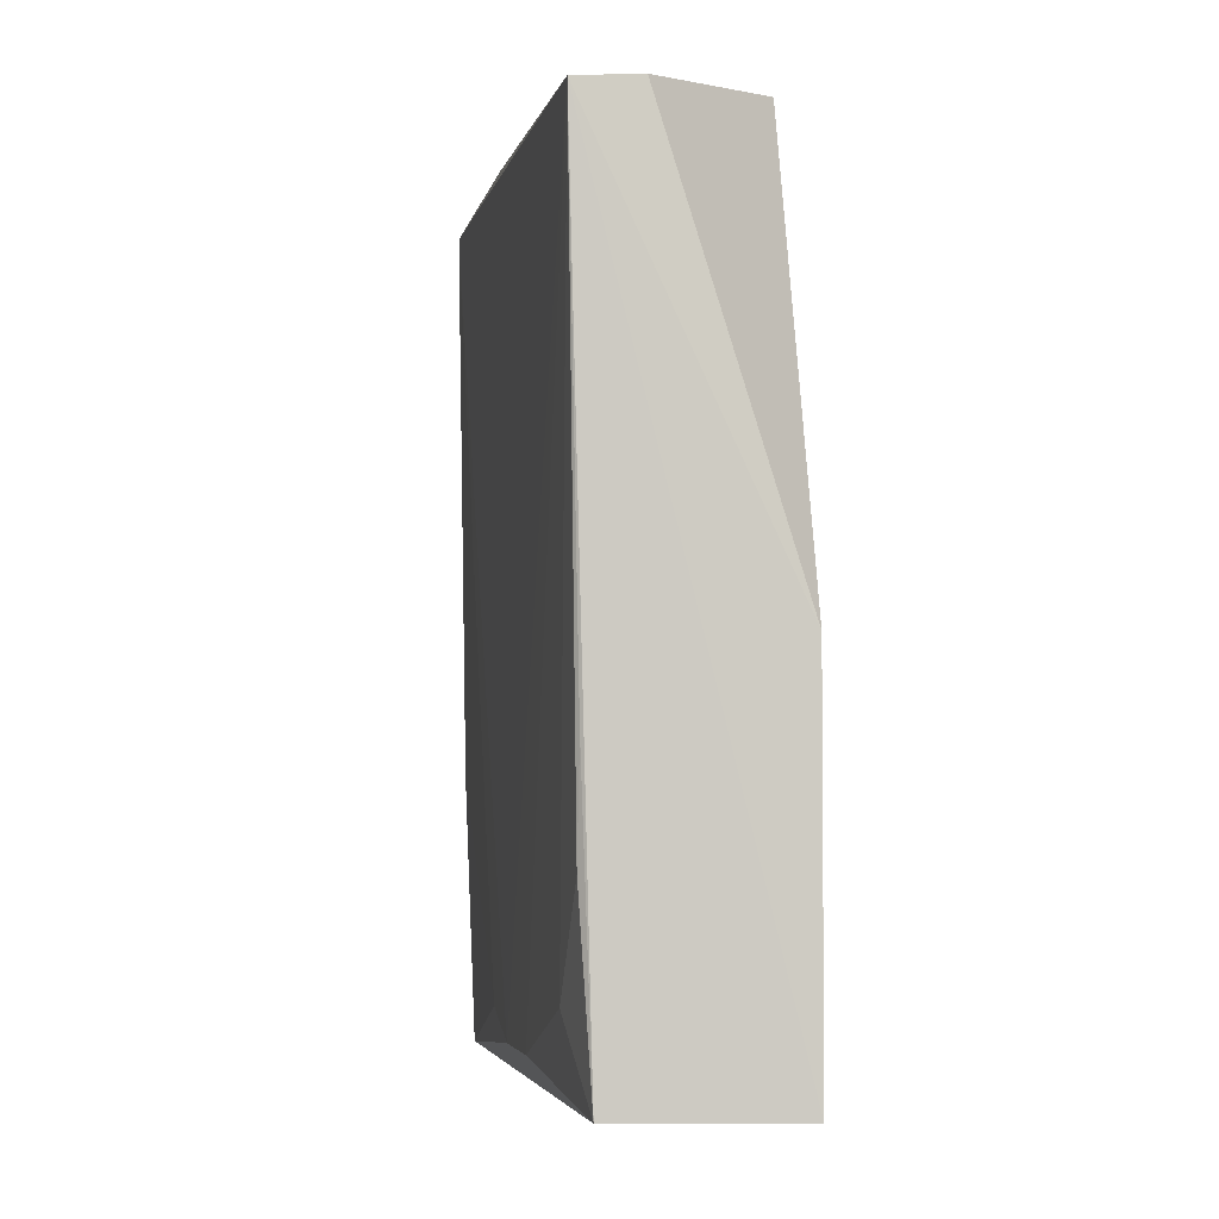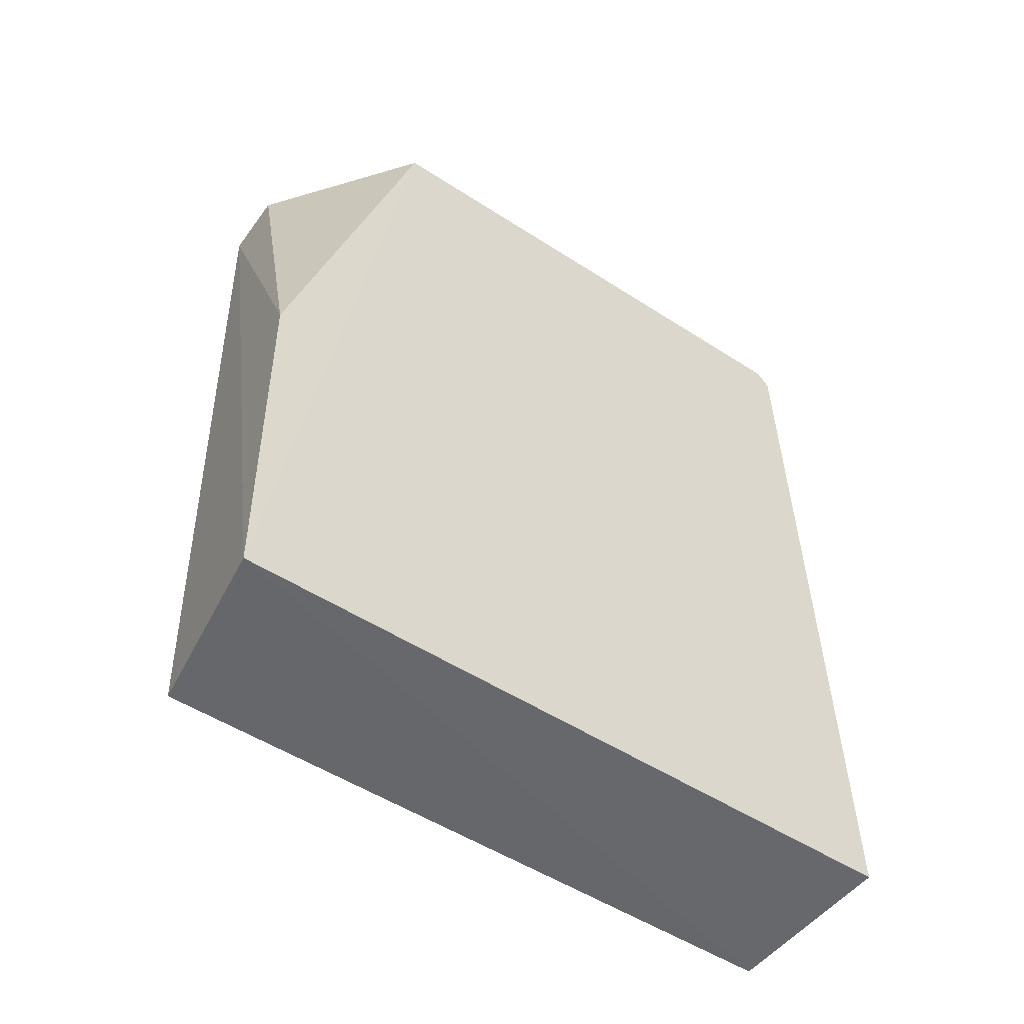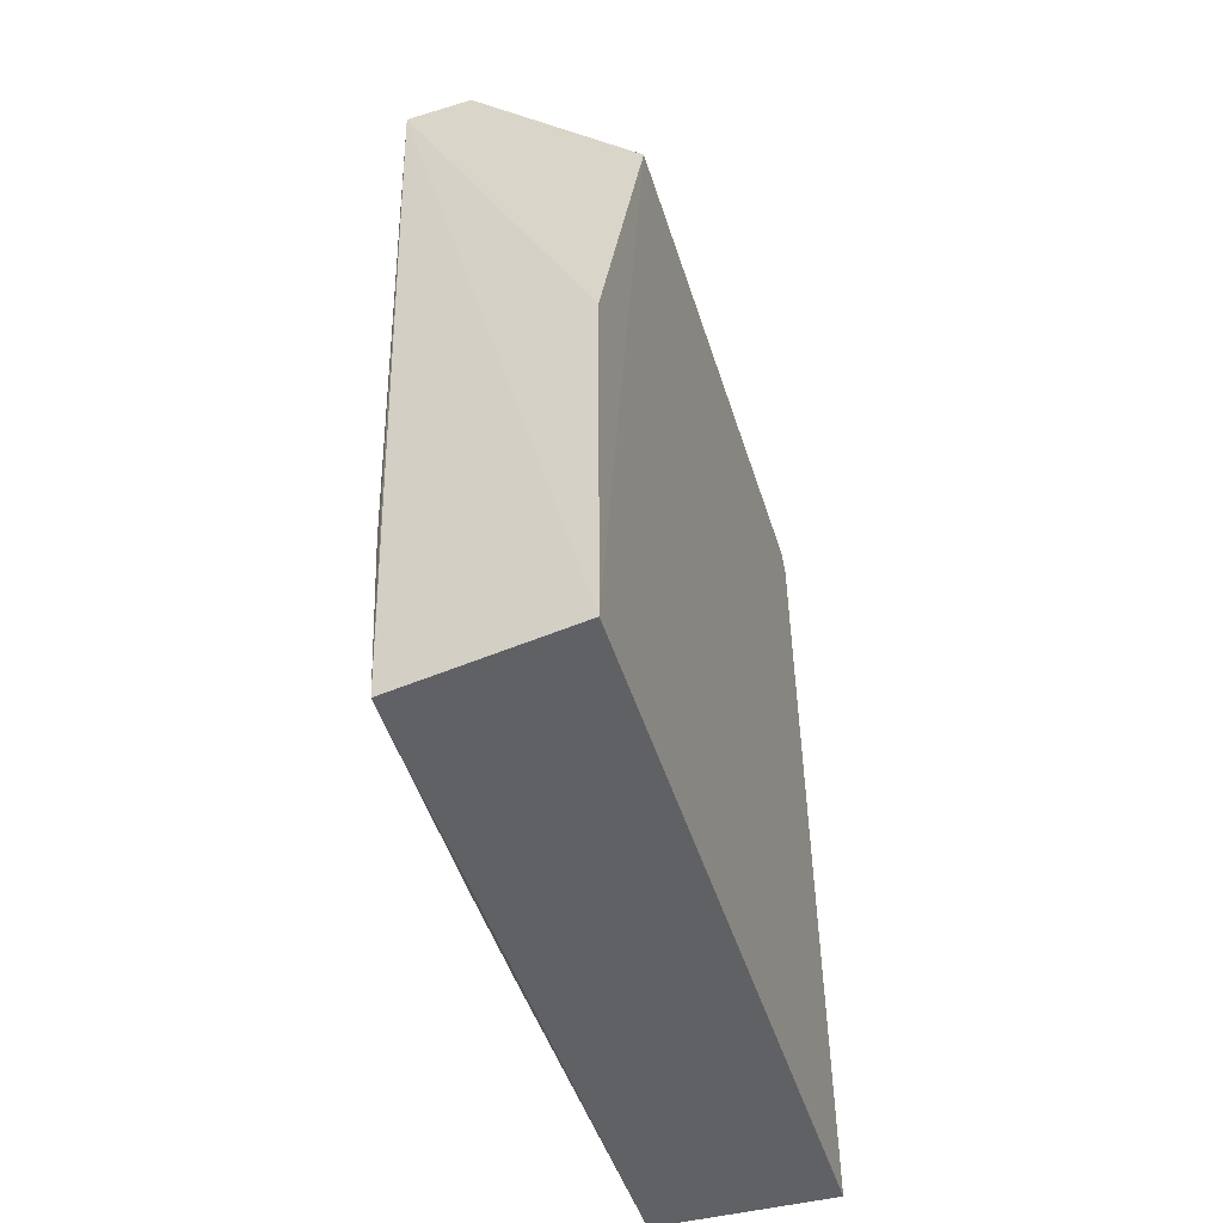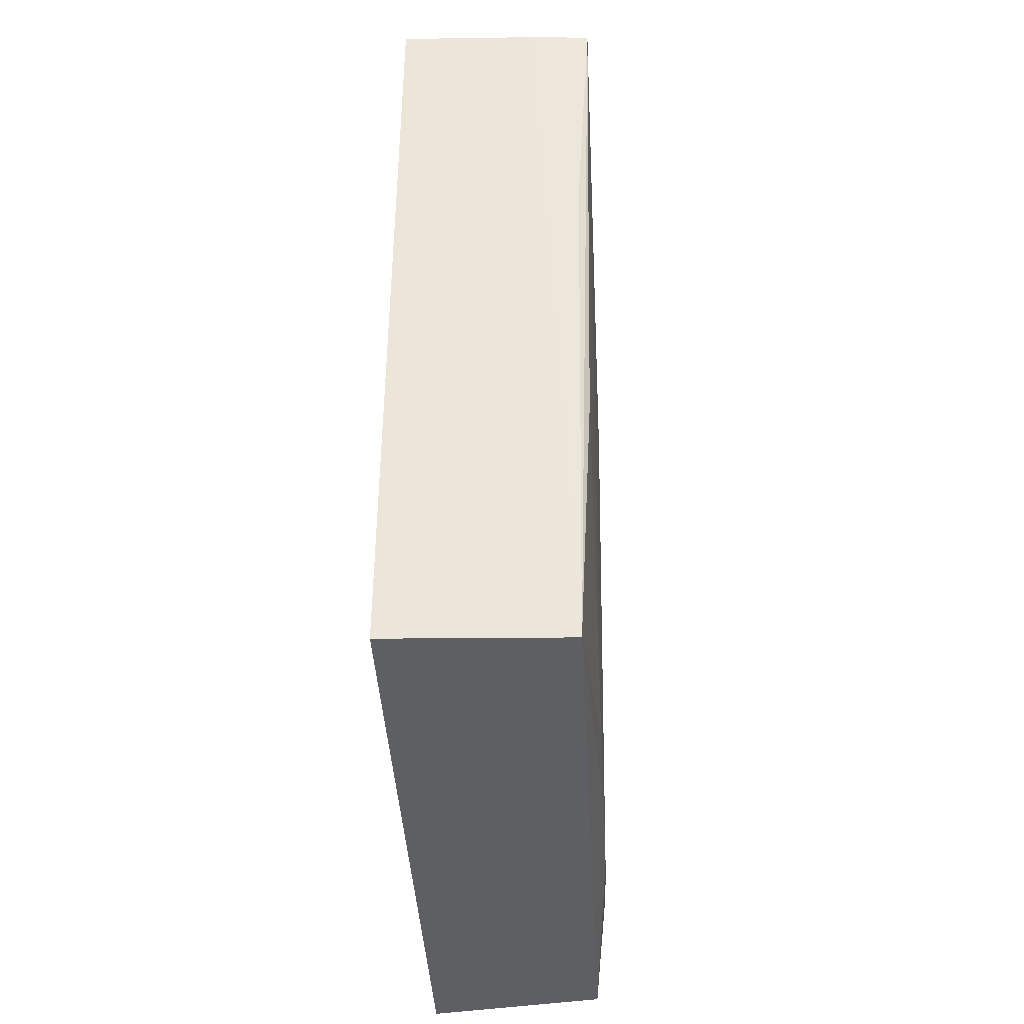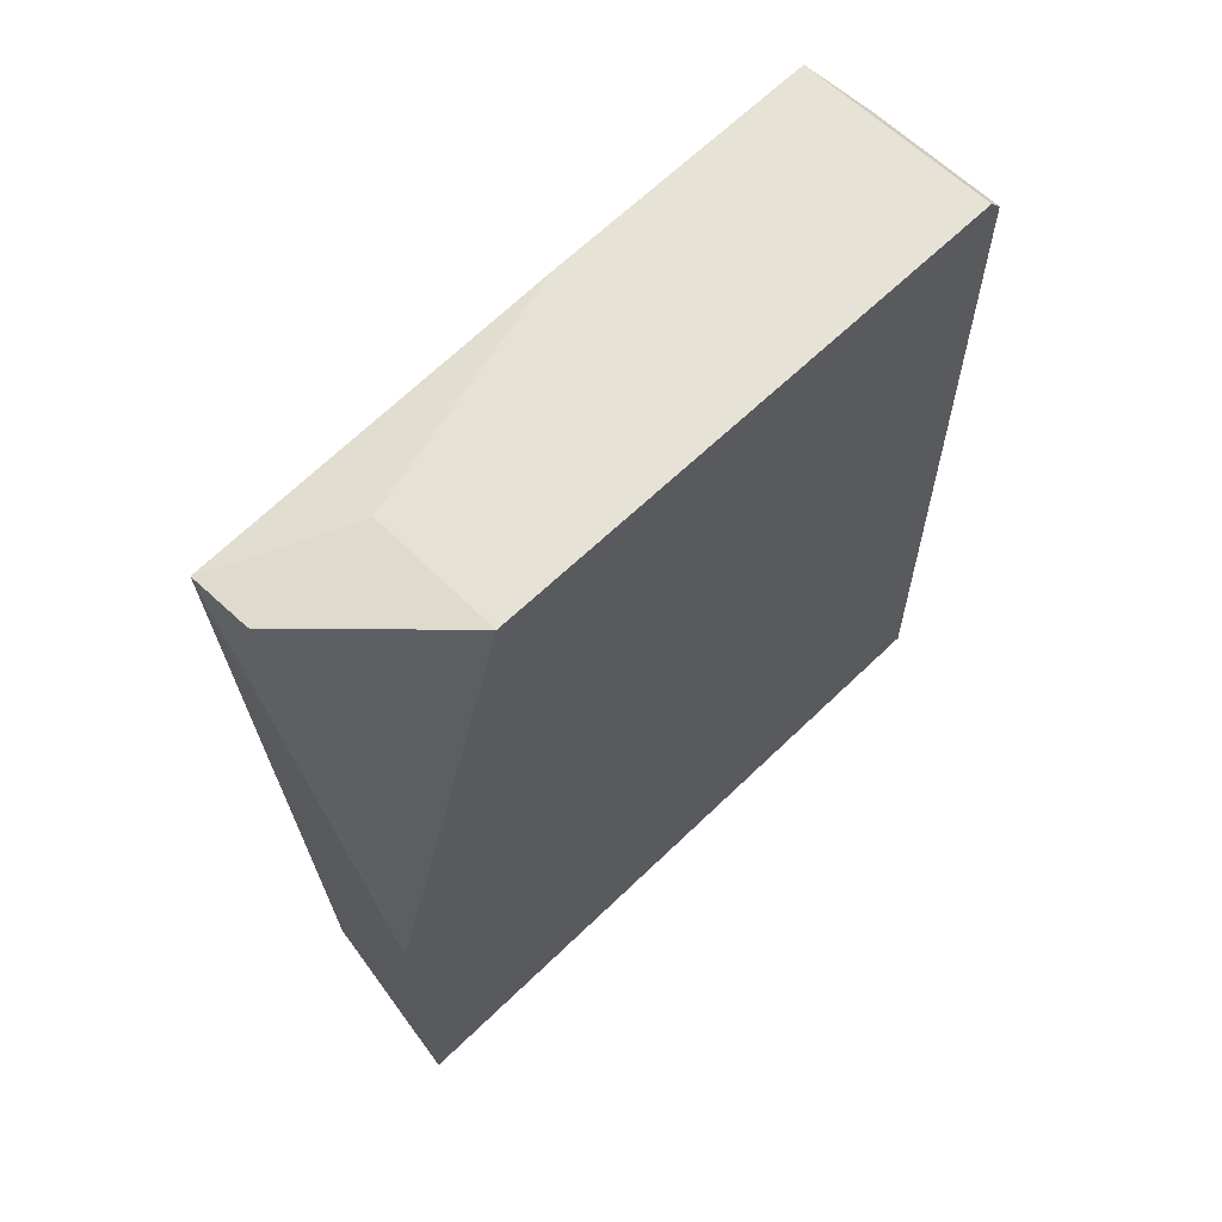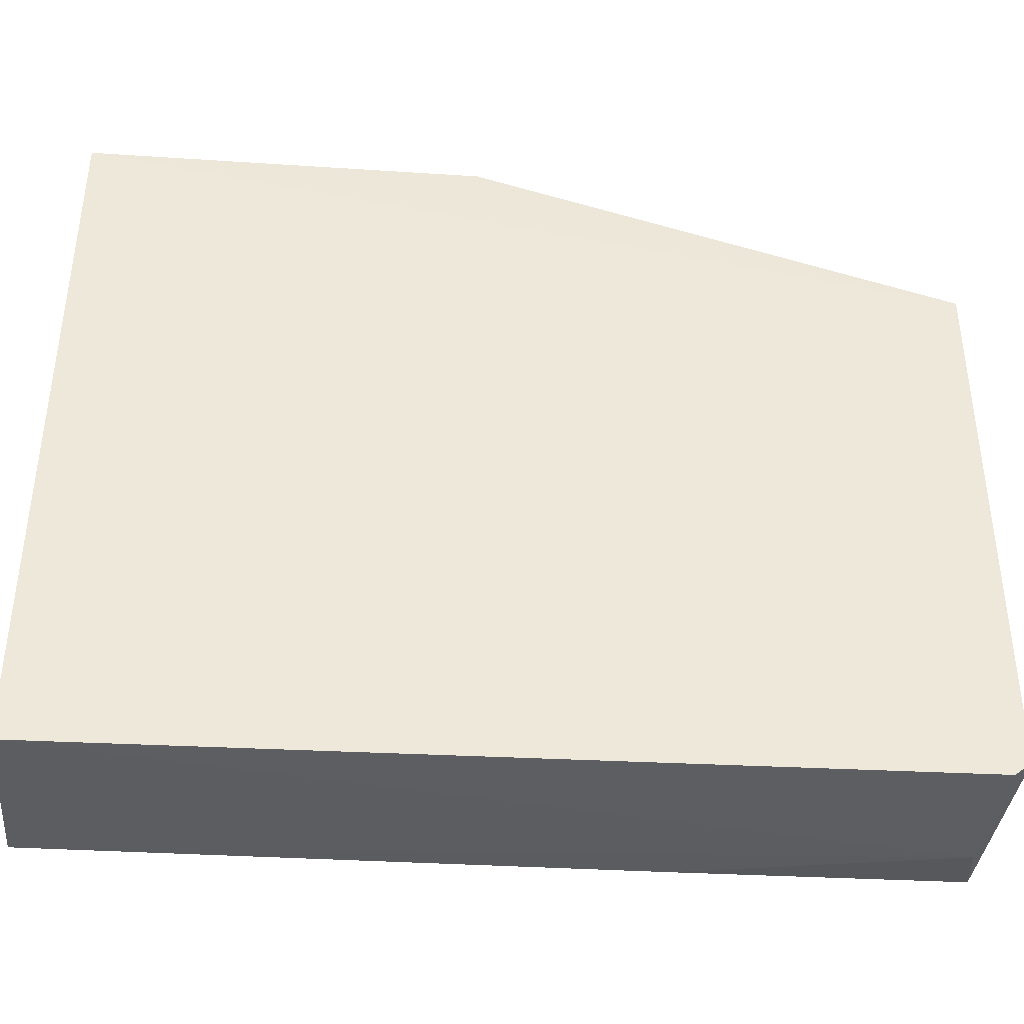
<metadata>
{"format":"obj","ext":"obj","renderer":"f3d","projection":"perspective","resolution":1024,"background":"white","views":[{"elev":-4.8,"azim":168.7,"up":"+Z"},{"elev":-52.4,"azim":-124.7,"up":"+Z"},{"elev":-49.5,"azim":-162.4,"up":"+Z"},{"elev":-40.0,"azim":2.9,"up":"+Z"},{"elev":64.2,"azim":-134.2,"up":"+Z"},{"elev":-39.7,"azim":-95.3,"up":"+Y"}]}
</metadata>
<code>
v 0.04112 0.02865 0.1432
v 0.04102 -0.02532 0.1453
v 0.04017 -0.001708 0.07784
v 0.02444 0.02934 0.07549
v 0.02439 0.01845 0.1459
v 0.02449 -0.02809 0.07547
v 0.03908 0.02734 0.07558
v 0.03556 0.01841 0.1451
v 0.02449 0.02977 0.107
v 0.03898 -0.02749 0.07548
v 0.02444 -0.02674 0.1443
v 0.0401 0.02068 0.08232
v 0.04089 -0.00184 0.1451
v 0.03572 0.02849 0.1437
v 0.04006 -0.02625 0.0982
v 0.02443 -0.02564 0.1457
v 0.03574 -0.02641 0.1443
v 0.04011 0.02696 0.09134
v 0.04017 0.007229 0.07783
v 0.04013 -0.008493 0.08007
v 0.03977 -0.02644 0.1229
v 0.04005 0.02761 0.1004
f 1 2 3
f 6 5 4
f 7 4 1
f 9 1 4
f 9 4 5
f 10 7 3
f 10 6 4
f 10 4 7
f 13 8 5
f 13 5 2
f 13 2 1
f 13 1 8
f 14 8 1
f 14 5 8
f 14 9 5
f 14 1 9
f 15 2 10
f 16 2 5
f 16 5 6
f 16 6 11
f 17 16 11
f 17 2 16
f 17 11 6
f 17 6 10
f 18 12 7
f 18 1 12
f 19 12 1
f 19 1 3
f 19 3 7
f 19 7 12
f 20 15 10
f 20 10 3
f 20 3 2
f 20 2 15
f 21 17 10
f 21 10 2
f 21 2 17
f 22 18 7
f 22 7 1
f 22 1 18

</code>
